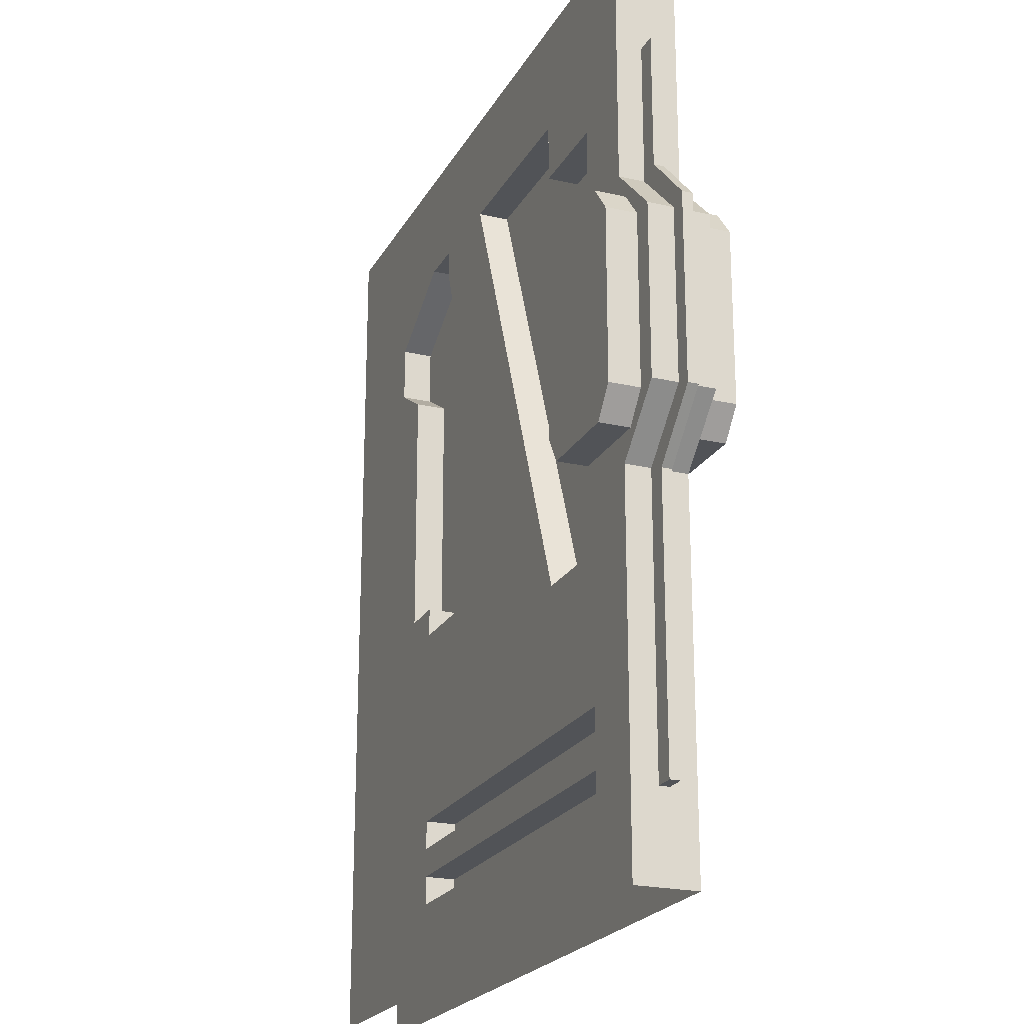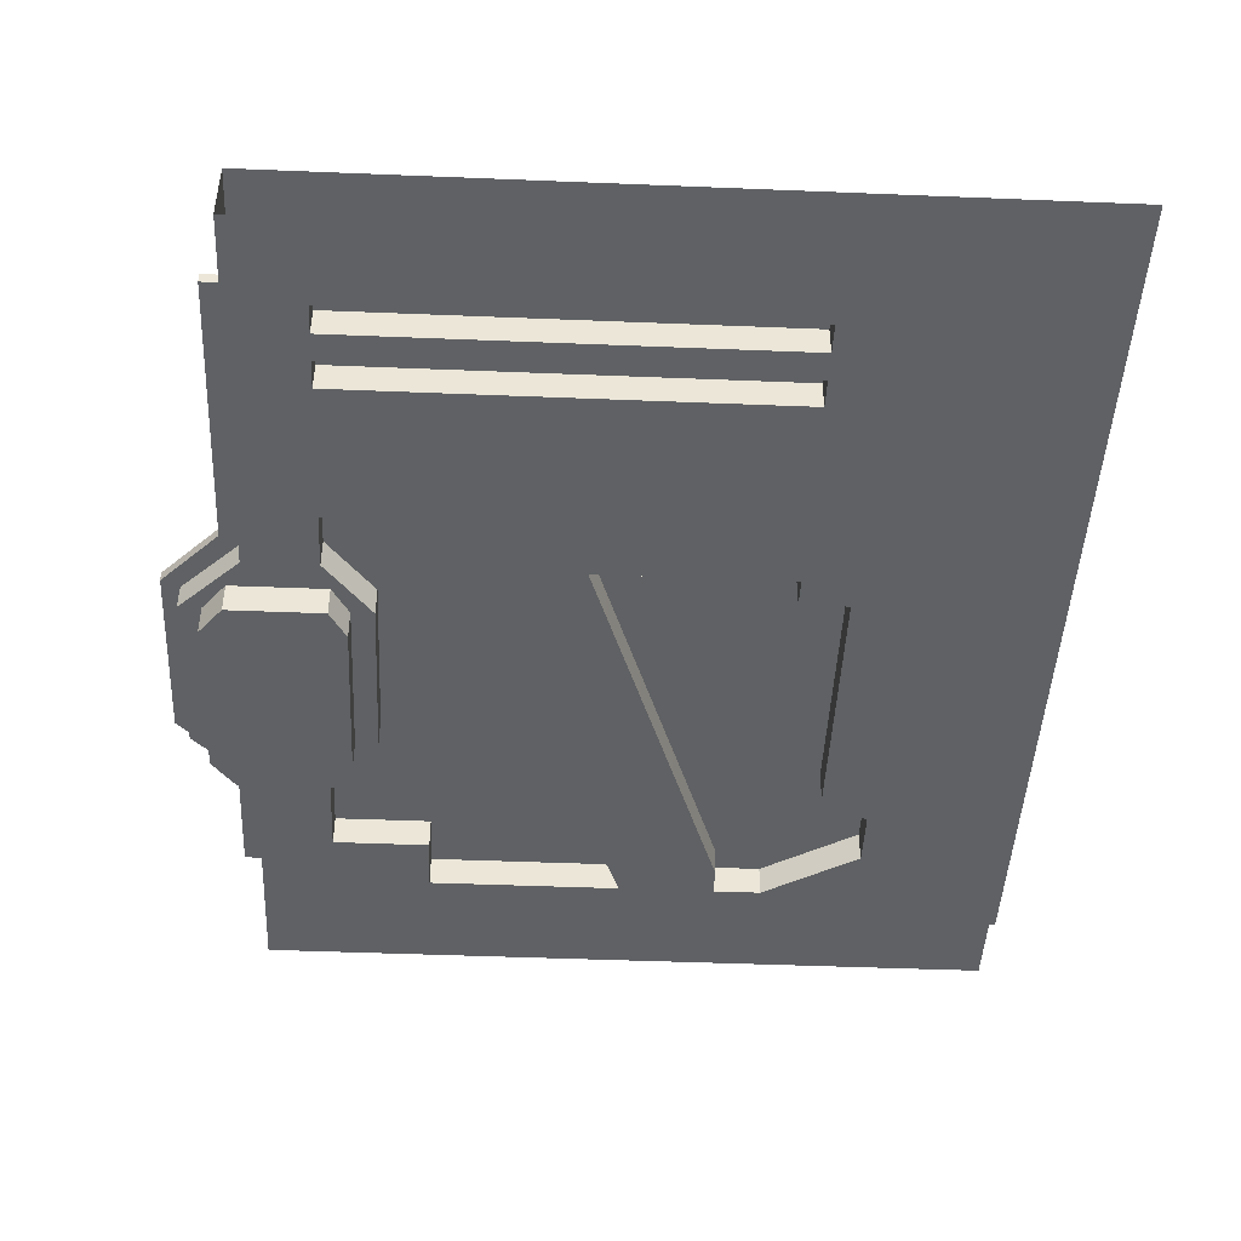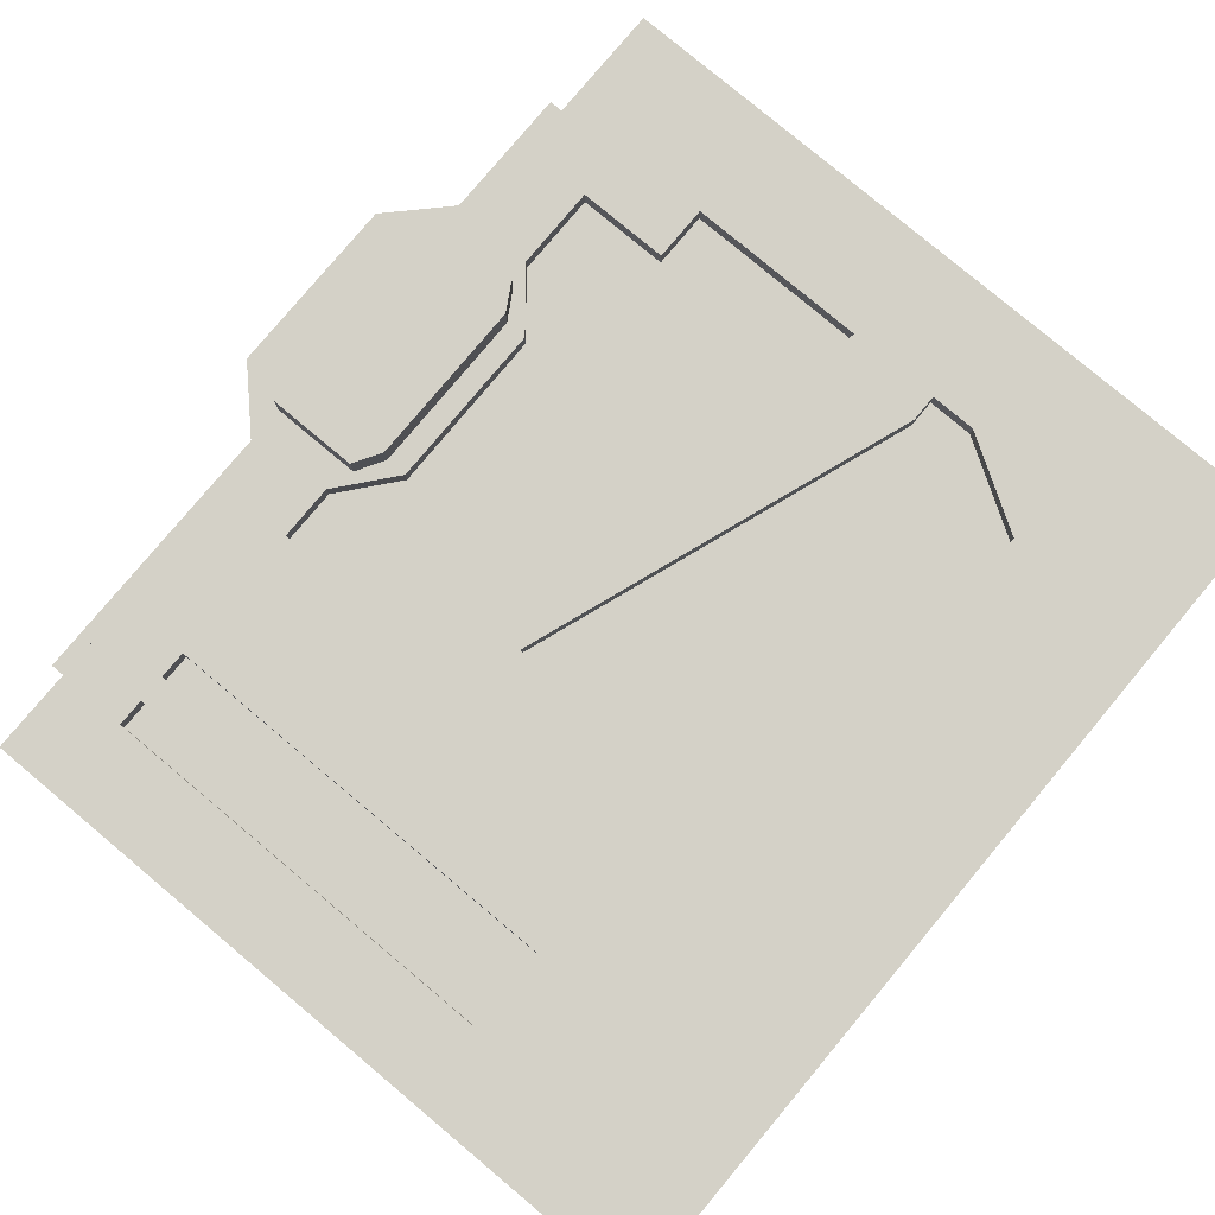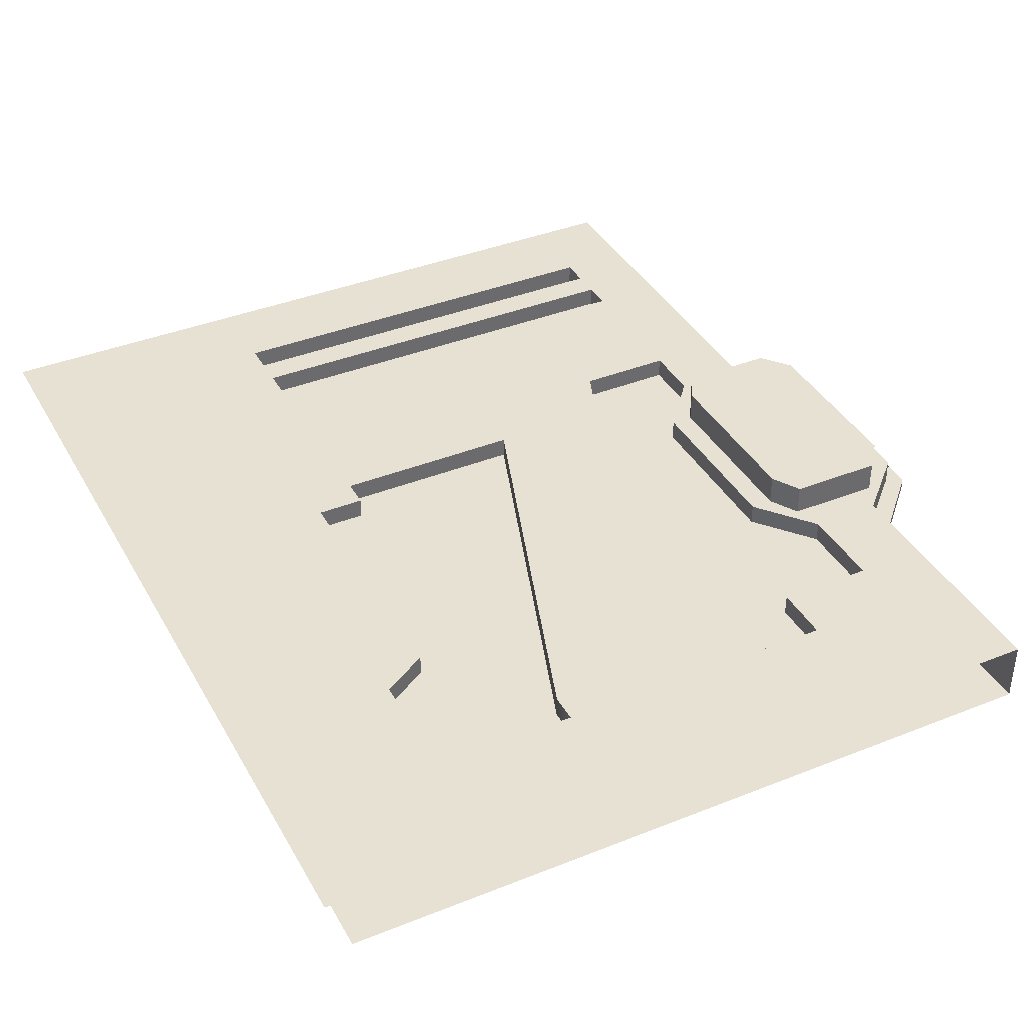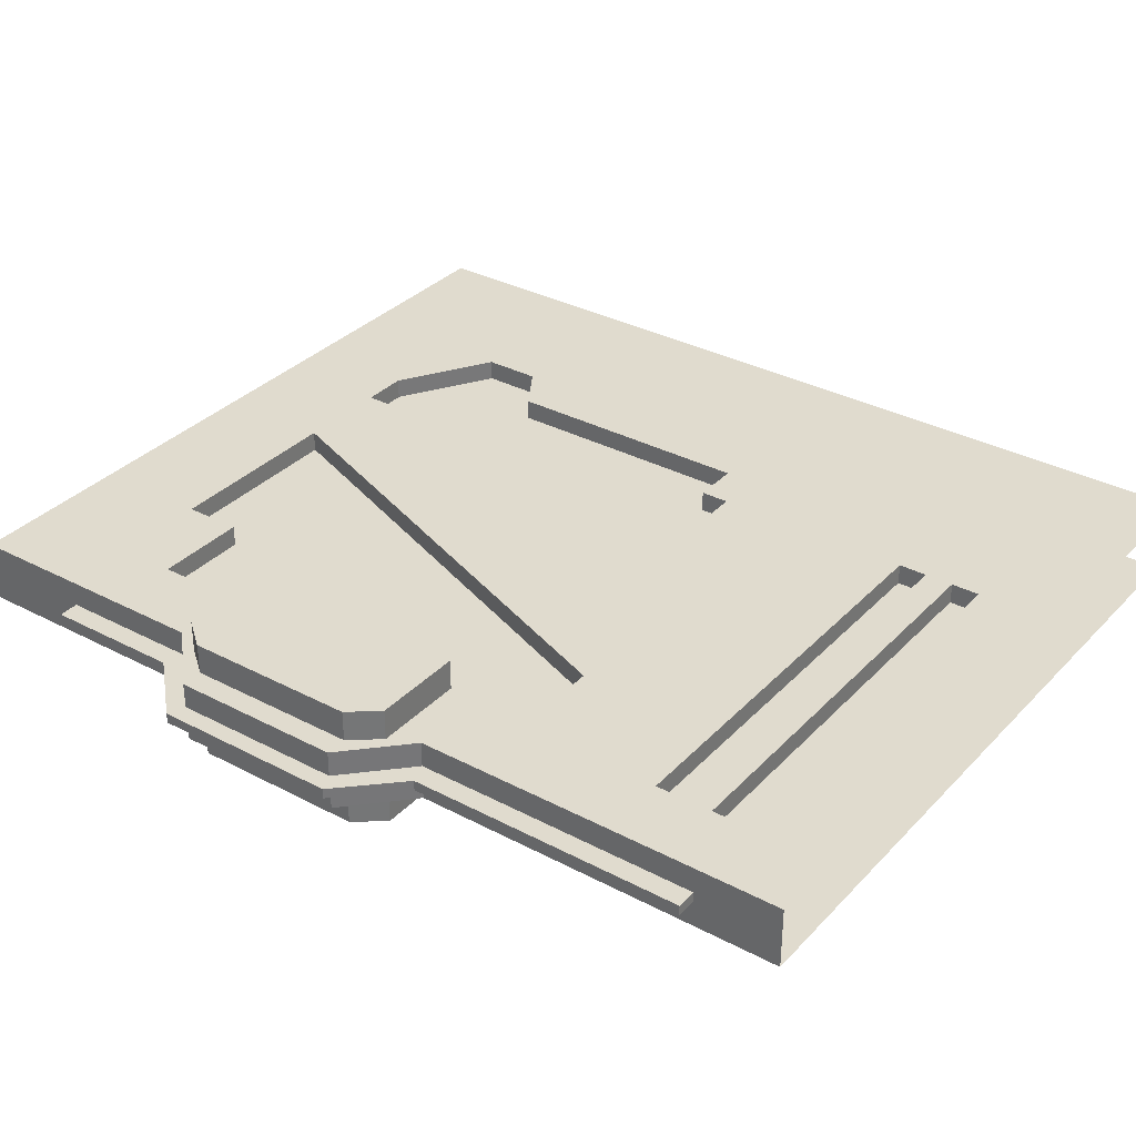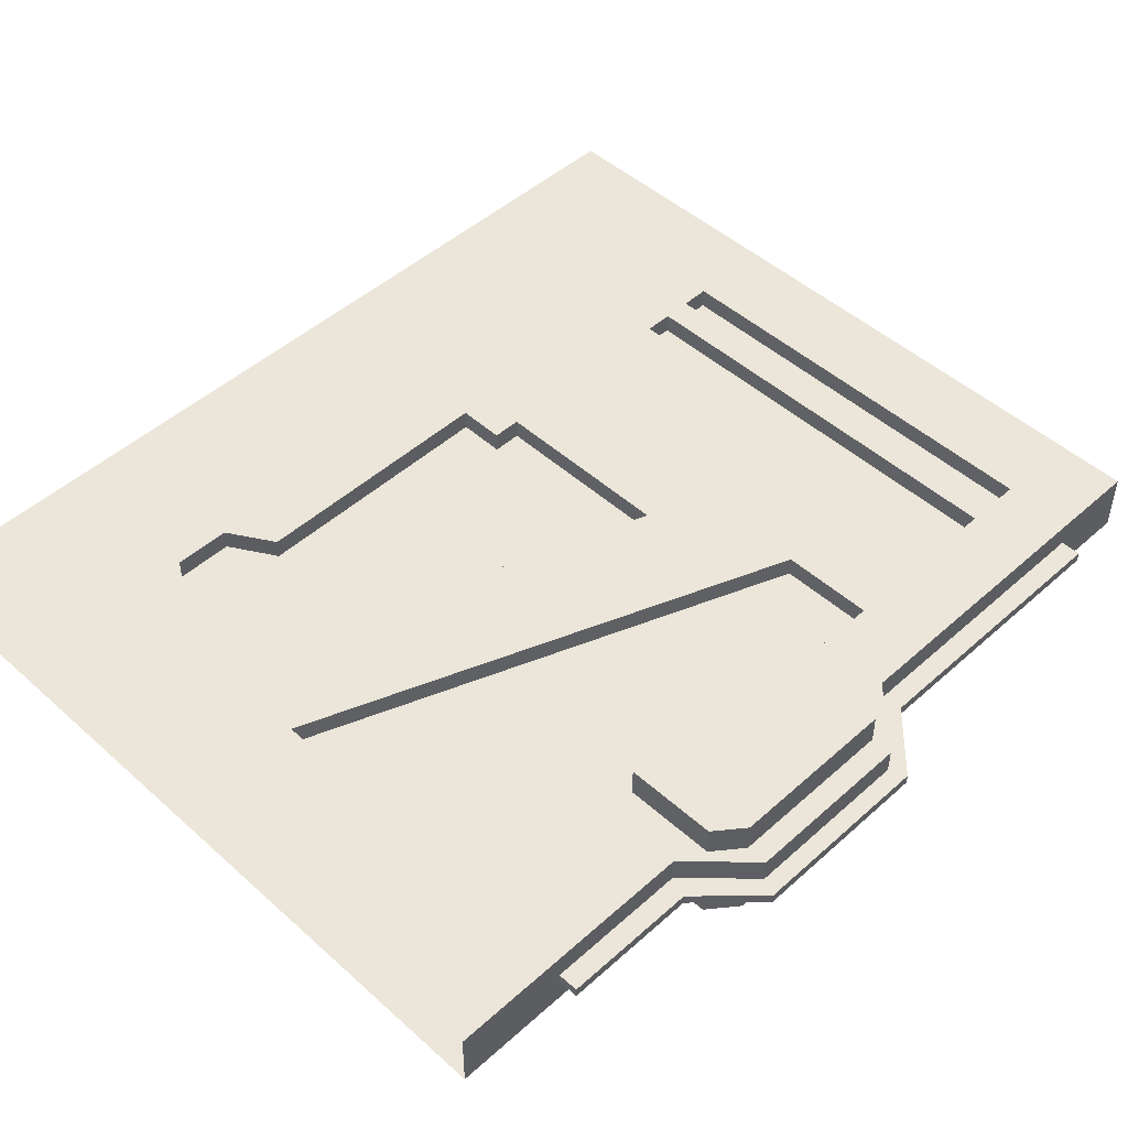
<metadata>
{"format":"obj","ext":"obj","renderer":"f3d","projection":"perspective","resolution":1024,"background":"white","views":[{"elev":-22.0,"azim":-112.0,"up":"+Y"},{"elev":-45.4,"azim":-2.7,"up":"+Z"},{"elev":79.8,"azim":39.9,"up":"+Z"},{"elev":38.8,"azim":153.4,"up":"+Z"},{"elev":33.5,"azim":-54.1,"up":"+Z"},{"elev":48.3,"azim":-135.0,"up":"+Z"}]}
</metadata>
<code>
g default
v 9.542 0 -0.1759
v 9.542 4.453 -0.1759
v 9.542 0.5566 -0.1759
v 9.542 0.835 -0.1759
v 9.542 0.4175 -0.1759
v 9.542 0.6958 -0.1759
v 7.714 4.453 -0.1759
v 8.628 0 -0.1759
v 8.628 0.835 -0.1759
v 8.628 0.6958 -0.1759
v 8.628 0.5566 -0.1759
v 8.628 0.4175 -0.1759
v 8.171 4.453 -0.1759
v 8.399 0 -0.1759
v 8.399 4.453 -0.1759
v 8.399 0.835 -0.1759
v 8.399 0.6958 -0.1759
v 8.399 0.5566 -0.1759
v 8.399 0.4175 -0.1759
v 6.8 0.835 -0.1759
v 6.8 4.453 -0.1759
v 6.343 0 -0.1759
v 6.343 0.4175 -0.1759
v 6.343 0.5566 -0.1759
v 6.343 0.6958 -0.1759
v 6.343 0.835 -0.1759
v 6.343 4.453 -0.1759
v 9.542 3.34 -0.1759
v 6.343 3.896 -0.1759
v 6.8 3.896 -0.1759
v 7.714 3.896 -0.1759
v 8.171 3.896 -0.1759
v 8.399 3.896 -0.1759
v 9.542 3.896 -0.1759
v 9.542 3.618 -0.1759
v 6.8 3.618 -0.1759
v 6.343 3.618 -0.1759
v 6 0 -0.1759
v 6 0.4175 -0.1759
v 6 0.5566 -0.1759
v 6 0.6958 -0.1759
v 6 0.835 -0.1759
v 6 3.618 -0.1759
v 6 3.896 -0.1759
v 6 4.453 -0.1759
v 8.399 1.948 -0.1759
v 8.628 1.948 -0.1759
v 9.542 1.948 -0.1759
v 8.171 3.757 -0.1759
v 8.856 3.34 -0.1759
v 8.856 3.618 -0.1759
v 7.485 0.835 -0.1759
v 7.66 3.757 -0.1759
v 6 3.201 -0.1759
v 6.343 3.201 -0.1759
v 8.628 3.201 -0.1759
v 9.542 3.201 -0.1759
v 6.571 2.922 -0.1759
v 6.571 2.087 -0.1759
v 6 1.809 -0.1759
v 9.542 1.809 -0.1759
v 8.628 1.809 -0.1759
v 8.399 1.809 -0.1759
v 7.485 1.809 -0.1759
v 6.343 1.809 -0.1759
v 6 1.531 -0.1759
v 6.343 1.531 -0.1759
v 6.8 1.531 -0.1759
v 7.485 1.531 -0.1759
v 8.399 1.531 -0.1759
v 8.628 1.531 -0.1759
v 9.542 1.531 -0.1759
v 6.907 1.809 -0.1759
v 9.656 0 0.1241
v 9.656 4.453 0.1241
v 9.656 0.5566 0.1241
v 9.656 0.835 0.1241
v 9.656 0.4175 0.1241
v 9.656 0.6958 0.1241
v 7.714 4.453 0.1241
v 8.628 0 0.1241
v 8.628 0.835 0.1241
v 8.628 0.6958 0.1241
v 8.628 0.5566 0.1241
v 8.628 0.4175 0.1241
v 8.171 4.453 0.1241
v 8.399 0 0.1241
v 8.399 4.453 0.1241
v 8.399 0.835 0.1241
v 8.399 0.6958 0.1241
v 8.399 0.5566 0.1241
v 8.399 0.4175 0.1241
v 6.8 0.835 0.1241
v 6.8 4.453 0.1241
v 6.343 0 0.1241
v 6.343 0.4175 0.1241
v 6.343 0.5566 0.1241
v 6.343 0.6958 0.1241
v 6.343 0.835 0.1241
v 6.343 4.453 0.1241
v 9.656 3.34 0.1241
v 6.343 3.896 0.1241
v 6.8 3.896 0.1241
v 7.714 3.896 0.1241
v 8.171 3.896 0.1241
v 8.399 3.896 0.1241
v 9.656 3.896 0.1241
v 9.656 3.618 0.1241
v 6.8 3.618 0.1241
v 6.343 3.618 0.1241
v 6 0 0.1241
v 6 0.4175 0.1241
v 6 0.5566 0.1241
v 6 0.6958 0.1241
v 6 0.835 0.1241
v 6 3.618 0.1241
v 6 3.896 0.1241
v 6 4.453 0.1241
v 8.399 1.948 0.1241
v 8.628 1.948 0.1241
v 9.656 1.948 0.1241
v 8.171 3.757 0.1241
v 8.856 3.34 0.1241
v 8.856 3.618 0.1241
v 7.485 0.835 0.1241
v 7.66 3.757 0.1241
v 6 3.201 0.1241
v 6.343 3.201 0.1241
v 8.628 3.201 0.1241
v 9.656 3.201 0.1241
v 6.571 2.922 0.1241
v 6.571 2.087 0.1241
v 6 1.809 0.1241
v 9.656 1.809 0.1241
v 8.628 1.809 0.1241
v 8.399 1.809 0.1241
v 7.485 1.809 0.1241
v 6.343 1.809 0.1241
v 6 1.531 0.1241
v 6.343 1.531 0.1241
v 6.8 1.531 0.1241
v 7.485 1.531 0.1241
v 8.399 1.531 0.1241
v 8.628 1.531 0.1241
v 9.656 1.531 0.1241
v 6.907 1.809 0.1241
v 5.714 2.922 0.1241
v 5.714 2.087 0.1241
v 5.714 2.087 -0.1759
v 5.714 2.922 -0.1759
v 5.821 2.922 -0.1759
v 5.821 2.087 -0.1759
v 5.821 2.087 0.1241
v 5.821 2.922 0.1241
v 6.464 2.922 0.1241
v 6.464 2.087 0.1241
v 6.464 2.087 -0.1759
v 6.464 2.922 -0.1759
v 6.382 1.948 0.1241
v 5.932 1.948 0.1241
v 5.932 1.948 -0.1759
v 6.382 1.948 -0.1759
v 6.382 3.062 0.1241
v 5.932 3.062 0.1241
v 5.932 3.062 -0.1759
v 6.382 3.062 -0.1759
v 5.821 2.087 0.2741
v 5.821 2.922 0.2741
v 6.464 2.922 0.2741
v 6.464 2.087 0.2741
v 6.382 1.948 0.2741
v 5.932 1.948 0.2741
v 5.932 3.062 0.2741
v 6.382 3.062 0.2741
v 5.821 2.087 -0.3259
v 5.932 1.948 -0.3259
v 6.382 1.948 -0.3259
v 6.464 2.087 -0.3259
v 5.821 2.922 -0.3259
v 6.464 2.922 -0.3259
v 5.932 3.062 -0.3259
v 6.382 3.062 -0.3259
v 6 4.453 -0.000906
v 6 3.896 -0.000906
v 6 3.618 -0.000906
v 6 3.201 -0.000906
v 5.714 2.922 -0.000906
v 5.714 2.087 -0.000906
v 6 1.809 -0.000906
v 6 1.531 -0.000906
v 6 0.835 -0.000906
v 6 0.6958 -0.000906
v 6 0.5566 -0.000906
v 6 0.4175 -0.000906
v 6 0 -0.000906
v 6 0 -0.05091
v 6 0.4175 -0.05091
v 6 0.5566 -0.05091
v 6 0.6958 -0.05091
v 6 0.835 -0.05091
v 6 1.531 -0.05091
v 6 1.809 -0.05091
v 5.714 2.087 -0.05091
v 5.714 2.922 -0.05091
v 6 3.201 -0.05091
v 6 3.618 -0.05091
v 6 3.896 -0.05091
v 6 4.453 -0.05091
v 5.9 0.4175 -0.05091
v 5.9 0.4175 -0.000906
v 5.9 0.5566 -0.05091
v 5.9 0.5566 -0.000906
v 5.9 0.6958 -0.05091
v 5.9 0.6958 -0.000906
v 5.9 0.835 -0.05091
v 5.9 0.835 -0.000906
v 5.9 1.531 -0.05091
v 5.9 1.531 -0.000906
v 5.9 1.773 -0.05091
v 5.9 1.773 -0.000906
v 5.629 2.052 -0.05091
v 5.629 2.052 -0.000906
v 5.629 2.958 -0.05091
v 5.629 2.958 -0.000906
v 5.9 3.236 -0.05091
v 5.9 3.236 -0.000906
v 5.9 3.618 -0.05091
v 5.9 3.618 -0.000906
v 5.9 3.896 -0.05091
v 5.9 3.896 -0.000906
v 6.007 0.3414 -0.02591
v 8.918 0.3414 -0.02591
v 6.007 3.973 -0.02591
v 8.918 3.973 -0.02591
v 6.007 3.973 0.02319
v 8.918 3.973 0.02319
v 6.007 0.3414 0.02319
v 8.918 0.3414 0.02319
g Warehouse_door_large_right:Warehouse_door_large_right1
f 68 69 52 20
f 14 22 23 19
f 18 24 25 17
f 71 72 4 9
f 10 9 4 6
f 11 10 6 3
f 5 12 11 3
f 1 8 12 5
f 70 71 9 16
f 9 10 17 16
f 10 11 18 17
f 11 12 19 18
f 19 12 8 14
f 26 67 68 20
f 30 36 37 29
f 34 35 51 33
f 29 27 21 30
f 31 30 21 7
f 7 13 32 31
f 15 33 32 13
f 15 2 34 33
f 50 51 35 28
f 46 47 62 63
f 61 62 47 48
f 57 48 47 56
f 53 49 64 73
f 69 70 16 52
f 31 32 49 53
f 56 50 28 57
f 62 61 72 71
f 70 69 64 63
f 71 70 63 62
f 68 73 64 69
f 25 98 90 17
f 17 90 89 16
f 19 92 91 18
f 52 125 93 20
f 20 93 99 26
f 24 97 96 23
f 26 99 98 25
f 53 126 104 31
f 31 104 103 30
f 33 106 105 32
f 30 103 109 36
f 63 136 119 46
f 16 89 125 52
f 32 105 122 49
f 37 110 128 55
f 47 120 129 56
f 58 131 132 59
f 132 138 65 59
f 64 137 136 63
f 65 138 140 67
f 56 129 123 50
f 73 146 126 53
f 68 141 146 73
f 141 93 125 142
f 87 92 96 95
f 91 90 98 97
f 144 82 77 145
f 83 79 77 82
f 84 76 79 83
f 78 76 84 85
f 74 78 85 81
f 143 89 82 144
f 82 89 90 83
f 83 90 91 84
f 84 91 92 85
f 92 87 81 85
f 99 93 141 140
f 103 102 110 109
f 107 106 124 108
f 102 103 94 100
f 104 80 94 103
f 80 104 105 86
f 88 86 105 106
f 88 106 107 75
f 123 101 108 124
f 119 136 135 120
f 134 121 120 135
f 130 129 120 121
f 126 146 137 122
f 142 125 89 143
f 104 126 122 105
f 129 130 101 123
f 135 144 145 134
f 143 136 137 142
f 144 135 136 143
f 141 142 137 146
f 19 23 96 92
f 37 36 109 110
f 24 18 91 97
f 47 46 119 120
f 51 50 123 124
f 68 67 140 141
f 33 51 124 106
f 64 49 122 137
f 117 102 100 118
f 116 110 102 117
f 127 128 110 116
f 163 128 127 164
f 167 170 169 168
f 171 170 167 172
f 139 140 138 133
f 115 99 140 139
f 114 98 99 115
f 113 97 98 114
f 112 96 97 113
f 111 95 96 112
f 39 23 22 38
f 40 24 23 39
f 41 25 24 40
f 42 26 25 41
f 66 67 26 42
f 60 65 67 66
f 175 178 177 176
f 179 180 178 175
f 54 55 166 165
f 43 37 55 54
f 44 29 37 43
f 45 27 29 44
f 150 151 152 149
f 60 149 152 161
f 153 148 133 160
f 148 153 154 147
f 156 132 131 155
f 132 156 159 138
f 59 65 162 157
f 158 58 59 157
f 133 138 159 160
f 162 65 60 161
f 55 128 131 58
f 163 155 131 128
f 168 169 174 173
f 127 147 154 164
f 151 150 54 165
f 182 180 179 181
f 55 58 158 166
f 153 167 168 154
f 155 169 170 156
f 159 171 172 160
f 160 172 167 153
f 156 170 171 159
f 154 168 173 164
f 164 173 174 163
f 163 174 169 155
f 152 175 176 161
f 161 176 177 162
f 162 177 178 157
f 151 179 175 152
f 157 178 180 158
f 166 182 181 165
f 165 181 179 151
f 158 180 182 166
f 195 194 197 196
f 210 212 211 209
f 212 214 213 211
f 214 216 215 213
f 216 218 217 215
f 218 220 219 217
f 220 222 221 219
f 222 224 223 221
f 224 226 225 223
f 226 228 227 225
f 228 230 229 227
f 184 183 208 207
f 184 117 118 183
f 185 116 117 184
f 186 127 116 185
f 187 147 127 186
f 188 148 147 187
f 189 133 148 188
f 190 139 133 189
f 191 115 139 190
f 192 114 115 191
f 193 113 114 192
f 194 112 113 193
f 195 111 112 194
f 38 196 197 39
f 39 197 198 40
f 40 198 199 41
f 41 199 200 42
f 42 200 201 66
f 66 201 202 60
f 60 202 203 149
f 149 203 204 150
f 150 204 205 54
f 54 205 206 43
f 43 206 207 44
f 44 207 208 45
f 194 210 209 197
f 197 209 211 198
f 193 212 210 194
f 198 211 213 199
f 192 214 212 193
f 199 213 215 200
f 191 216 214 192
f 200 215 217 201
f 190 218 216 191
f 201 217 219 202
f 189 220 218 190
f 202 219 221 203
f 188 222 220 189
f 203 221 223 204
f 187 224 222 188
f 204 223 225 205
f 186 226 224 187
f 205 225 227 206
f 185 228 226 186
f 206 227 229 207
f 207 229 230 184
f 184 230 228 185
f 231 233 234 232
f 235 237 238 236

</code>
